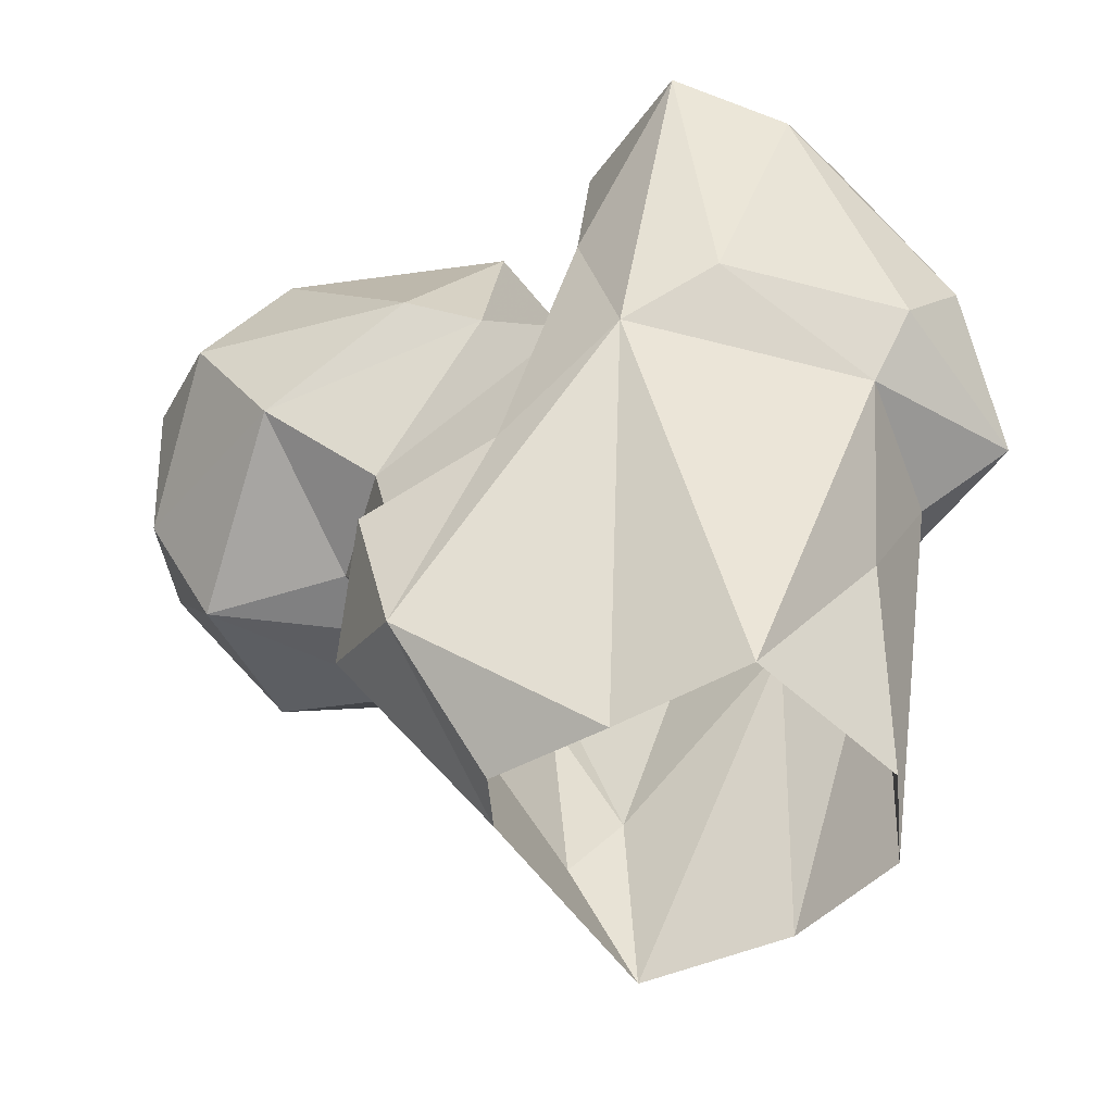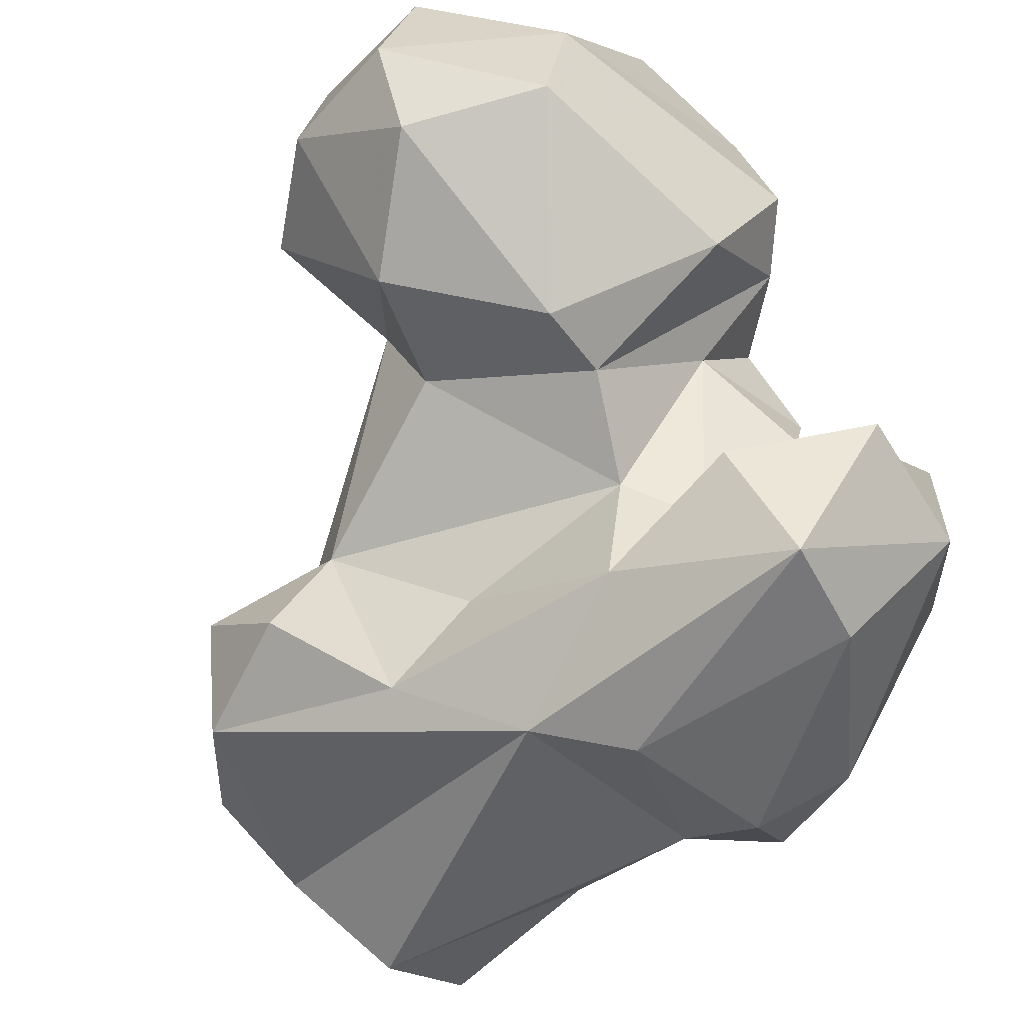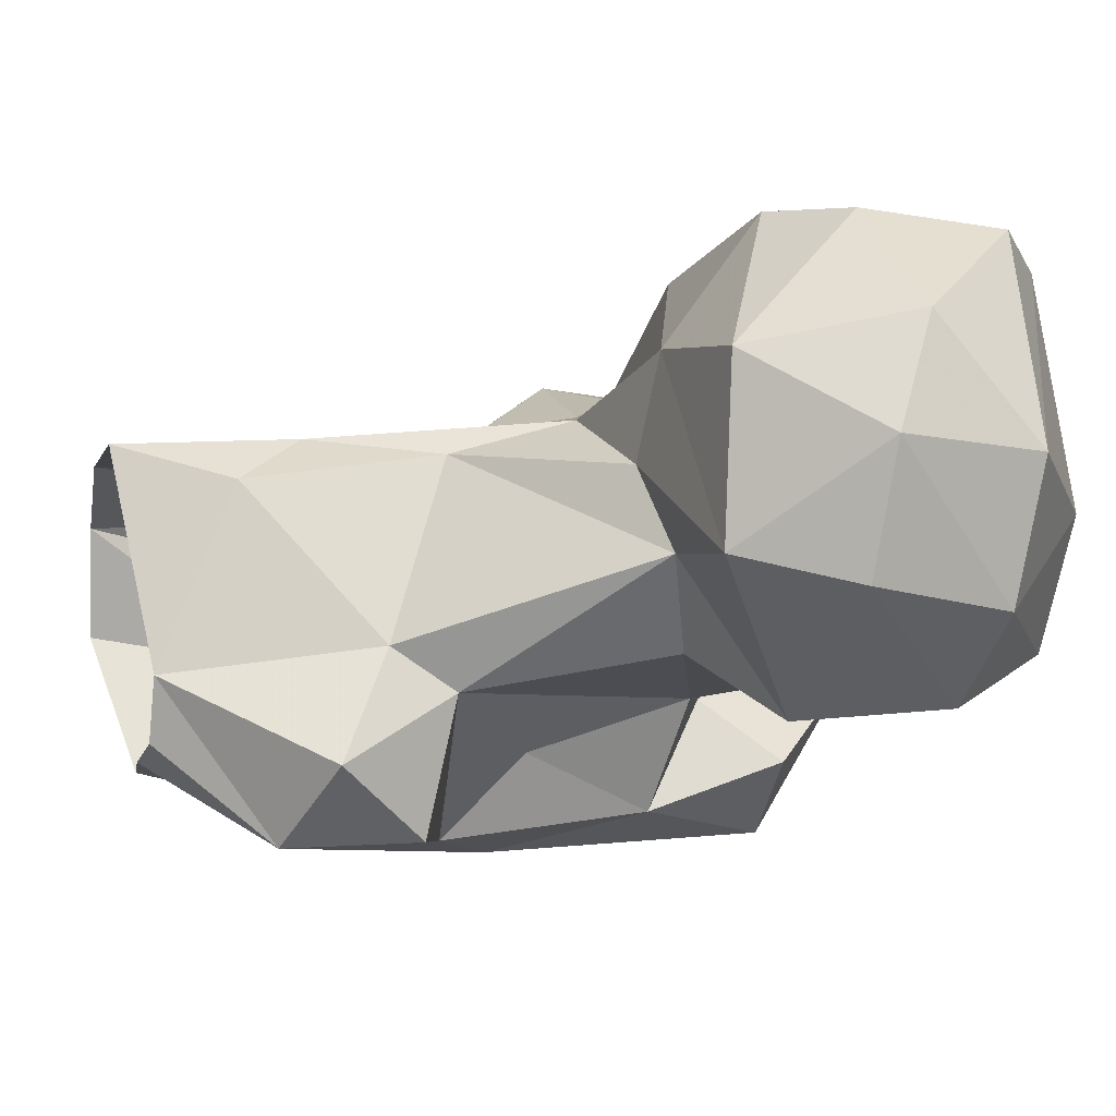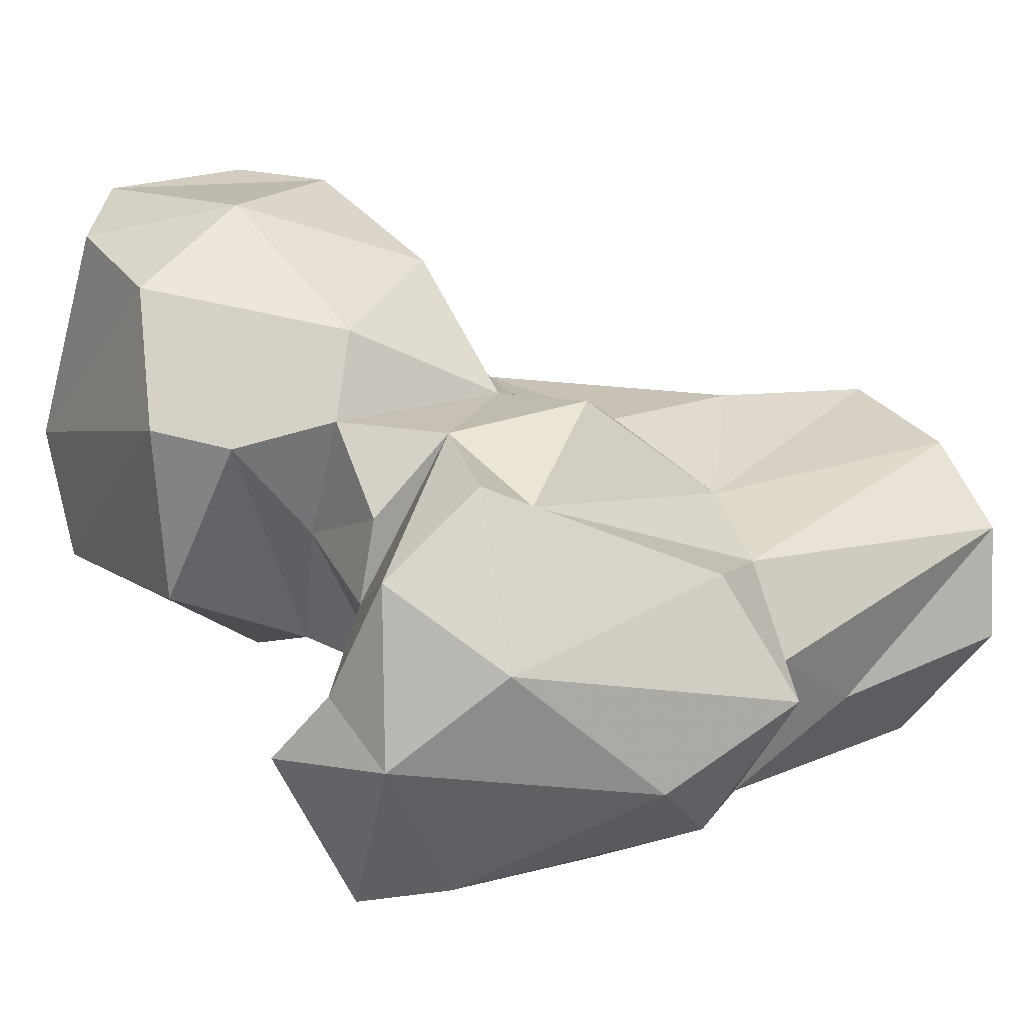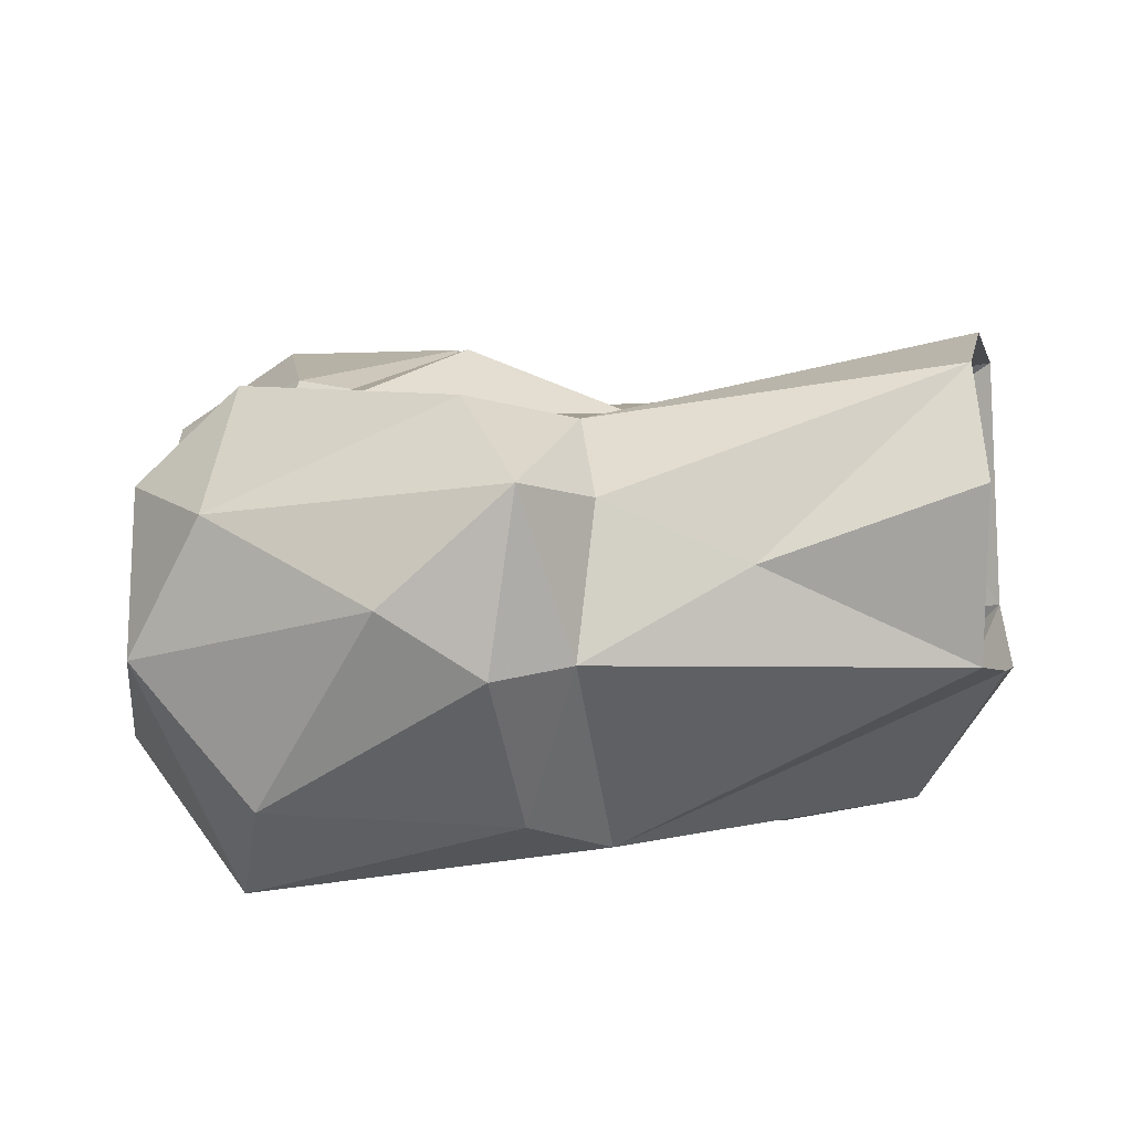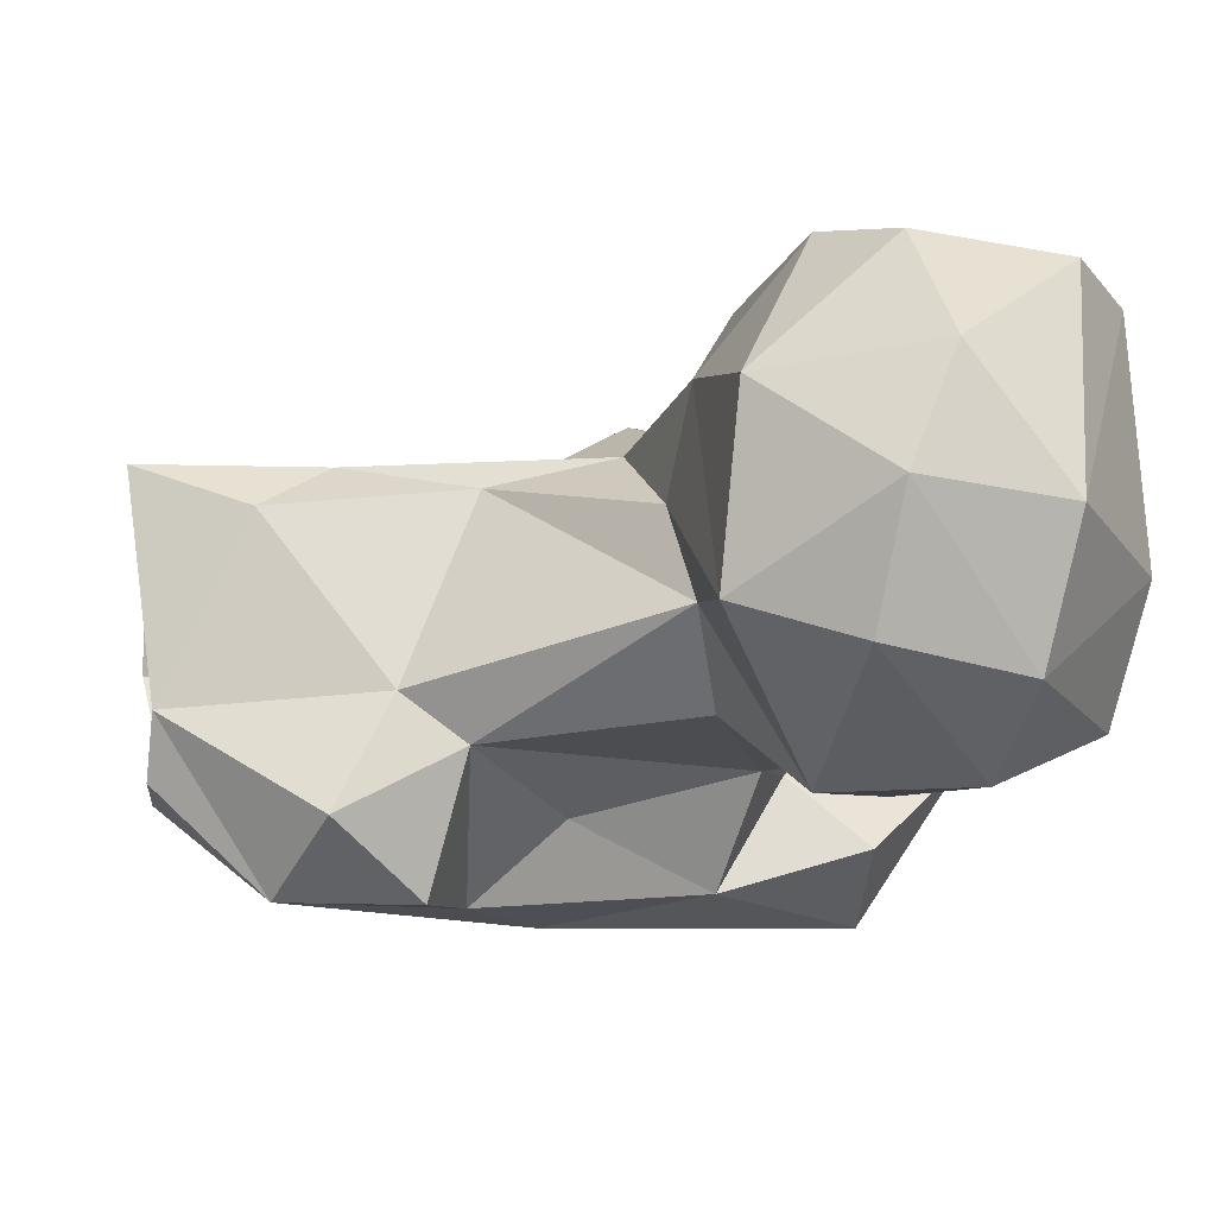
<metadata>
{"format":"obj","ext":"obj","renderer":"f3d","projection":"perspective","resolution":1024,"background":"white","views":[{"elev":-47.6,"azim":2.3,"up":"+Z"},{"elev":-67.1,"azim":-40.3,"up":"+Y"},{"elev":16.5,"azim":-106.9,"up":"+Y"},{"elev":3.2,"azim":57.2,"up":"+Y"},{"elev":-29.6,"azim":102.6,"up":"+Y"},{"elev":15.2,"azim":-97.5,"up":"+Y"}]}
</metadata>
<code>
v 324.2 122 2.734
v 312.2 127.6 1.278
v 335.9 133.2 0.1851
v 301.8 133.3 1.113
v 302 140 1.87
v 336.6 144.9 0.8819
v 327.7 153.8 0.4581
v 313.8 159.5 0.2283
v 307.7 156.8 11.46
v 312.9 158.9 18.75
v 293.6 124.6 11.57
v 335.7 127.9 20.23
v 288.1 134.4 16.62
v 341.1 132.9 32.79
v 328.3 149 31.8
v 295.6 142.8 23.03
v 314 113.1 37.1
v 290.5 124.9 24.95
v 338.3 142.8 34.66
v 306.1 158.1 31.5
v 302.9 119.7 29.41
v 293.8 138.2 29.18
v 336.5 119.6 35.49
v 285.5 152.5 47.64
v 319.3 156.6 38.16
v 304.9 127.1 38.96
v 323 111.6 42.91
v 304.4 161 43.99
v 349.4 130.1 37.71
v 289.4 141.4 49.97
v 340.1 117 42.16
v 328.1 158.6 47.63
v 310.2 117.1 53.64
v 292 159.5 45.91
v 313.4 159 46.86
v 345 142.3 43.65
v 336 148.8 59.25
v 308.8 129.6 57.64
v 345.4 121.8 50.58
v 271.1 156.7 47.04
v 291.4 170.4 48.04
v 318.1 159.3 51.73
v 276.8 173.7 49.52
v 330.4 111.8 65.02
v 344.1 133.9 66.89
v 337.9 151 66.34
v 326.9 155.6 63.04
v 265.6 167.7 60.68
v 319.6 109.3 69.32
v 278.3 137.8 56.22
v 264.7 154.6 58.08
v 307.4 173.1 54.28
v 316.5 126.6 61.26
v 300.1 133.5 64.29
v 271.8 177.1 65.99
v 293.7 182.2 58.49
v 285.7 183.6 64.57
v 316.4 165.6 68.08
v 292.3 132.3 66.05
v 270.3 140.4 69.34
v 317.7 156.6 70.32
v 311.4 120.5 69.15
v 322.5 139 70.37
v 310.8 145.2 69.34
v 264.8 151 71.7
v 302.9 178.5 73.68
v 324.5 147.4 70
v 266.4 164.8 74.99
v 336.2 124.8 75.55
v 301.8 138.5 80.91
v 336.6 142.3 76.07
v 284.3 181.1 78.99
v 322.2 124.7 79.95
v 328.6 131.2 77.27
v 278.9 141.7 81.5
v 312.5 153.9 79.14
v 304.1 169.8 84.94
v 307.8 155.8 85.7
v 278.9 155 84.65
v 290.7 175.5 84.81
f 77 79 78
f 70 76 78
f 68 79 80
f 75 78 79
f 70 78 75
f 65 75 79
f 59 70 75
f 69 74 73
f 63 74 71
f 58 78 76
f 55 68 72
f 49 69 73
f 53 62 73
f 60 75 65
f 54 64 76
f 44 69 49
f 56 57 72
f 56 72 66
f 61 64 67
f 45 71 69
f 48 68 55
f 45 46 71
f 58 77 78
f 47 67 63
f 53 74 63
f 39 69 44
f 38 64 54
f 58 66 77
f 52 56 66
f 42 58 61
f 42 52 58
f 38 53 64
f 33 62 53
f 37 47 46
f 24 40 34
f 50 54 59
f 43 57 56
f 51 60 65
f 43 48 55
f 68 80 72
f 19 36 29
f 30 38 54
f 5 16 9
f 26 33 38
f 41 52 42
f 40 50 51
f 77 80 79
f 9 16 20
f 32 42 47
f 1 3 12
f 41 56 52
f 36 46 45
f 54 76 70
f 53 63 64
f 29 36 45
f 9 20 10
f 24 30 50
f 42 61 47
f 40 48 43
f 32 35 42
f 22 38 30
f 50 60 51
f 27 31 44
f 40 43 41
f 48 51 65
f 40 51 48
f 27 44 49
f 28 42 35
f 28 34 41
f 19 37 36
f 15 32 37
f 29 39 31
f 4 11 5
f 21 33 26
f 25 35 32
f 22 26 38
f 24 50 40
f 6 14 12
f 28 41 42
f 20 34 28
f 63 67 64
f 30 54 50
f 15 37 19
f 47 61 67
f 41 43 56
f 10 28 25
f 39 45 69
f 11 17 21
f 23 31 27
f 59 75 60
f 43 55 57
f 23 29 31
f 22 30 24
f 10 25 15
f 1 17 2
f 14 29 23
f 46 47 71
f 16 24 20
f 65 79 68
f 48 65 68
f 12 14 23
f 55 72 57
f 36 37 46
f 53 73 74
f 34 40 41
f 61 76 64
f 11 18 13
f 21 26 22
f 16 22 24
f 20 24 34
f 18 21 22
f 8 9 10
f 25 28 35
f 7 15 19
f 66 72 80
f 13 18 22
f 33 49 62
f 1 23 17
f 1 12 23
f 52 66 58
f 17 27 49
f 15 25 32
f 58 76 61
f 33 53 38
f 47 63 71
f 29 45 39
f 17 49 33
f 11 21 18
f 5 9 8
f 14 19 29
f 69 71 74
f 7 8 15
f 49 73 62
f 6 19 14
f 13 22 16
f 50 59 60
f 8 10 15
f 54 70 59
f 2 17 11
f 5 13 16
f 31 39 44
f 32 47 37
f 10 20 28
f 6 7 19
f 17 23 27
f 66 80 77
f 2 11 4
f 5 11 13
f 3 6 12
f 17 33 21

</code>
